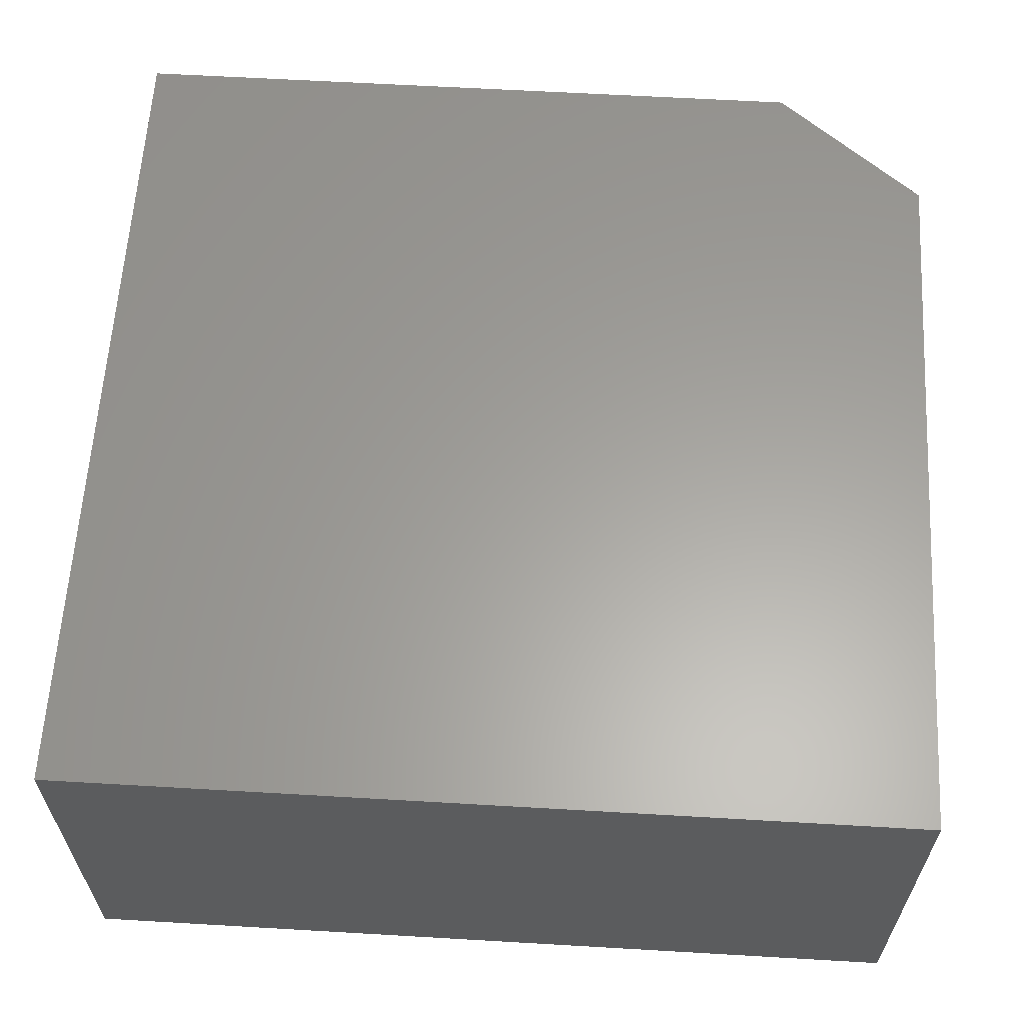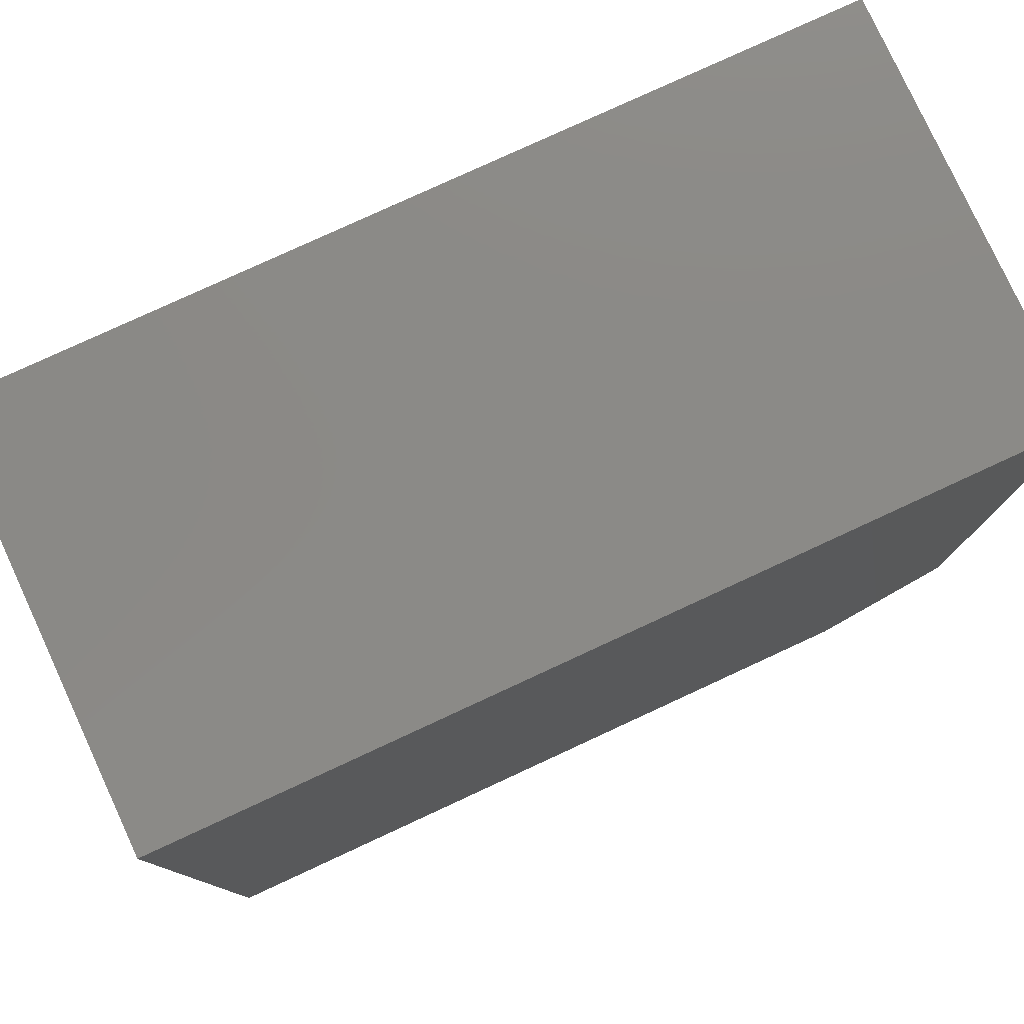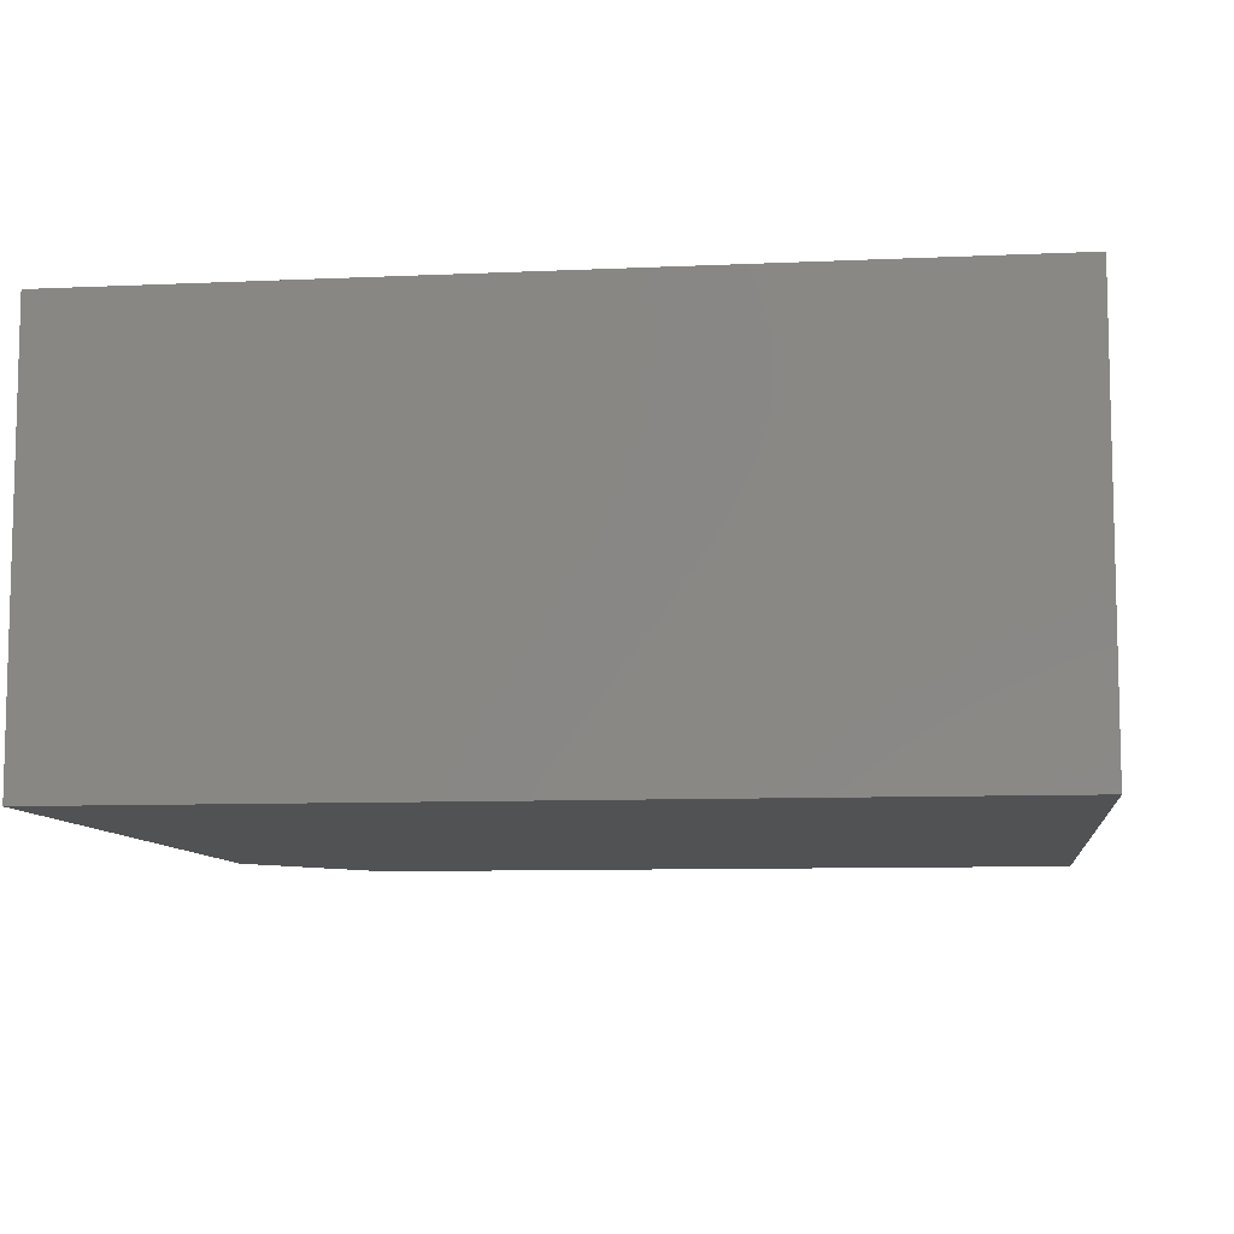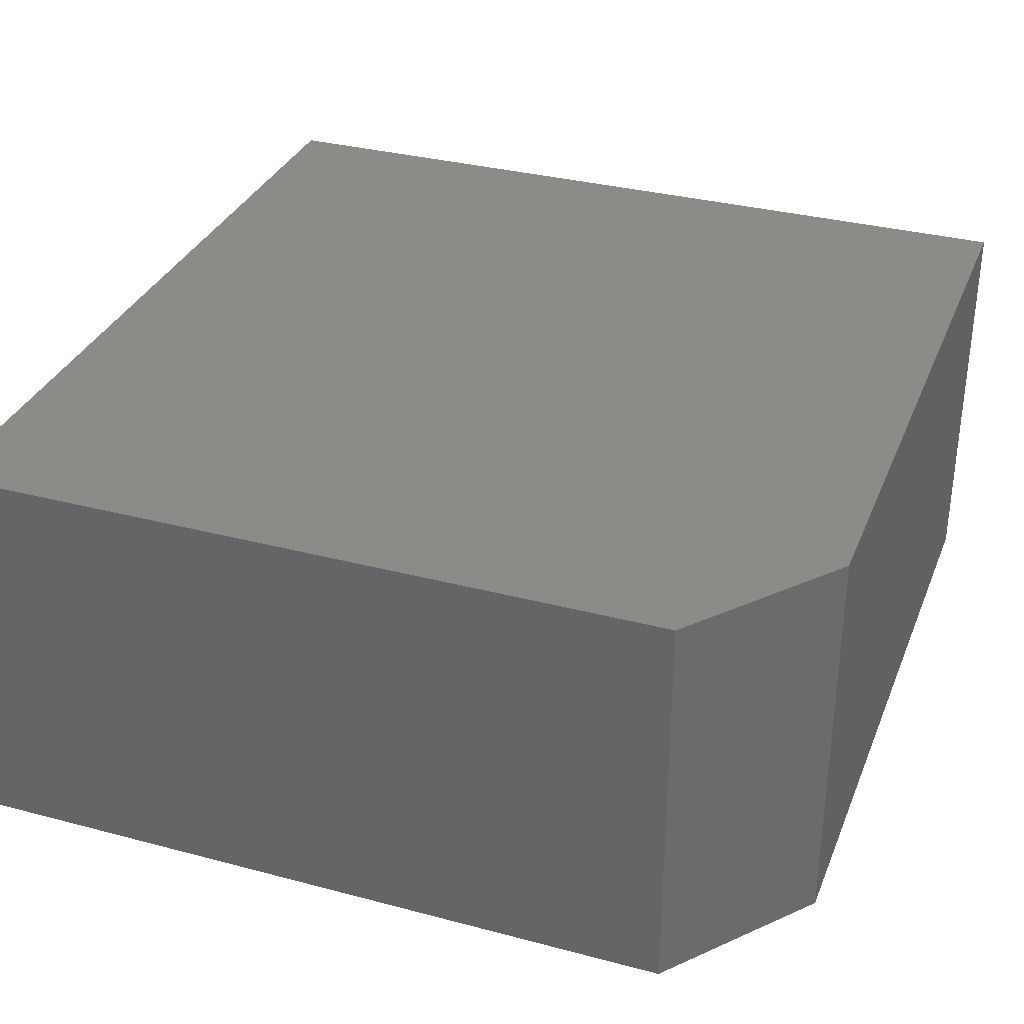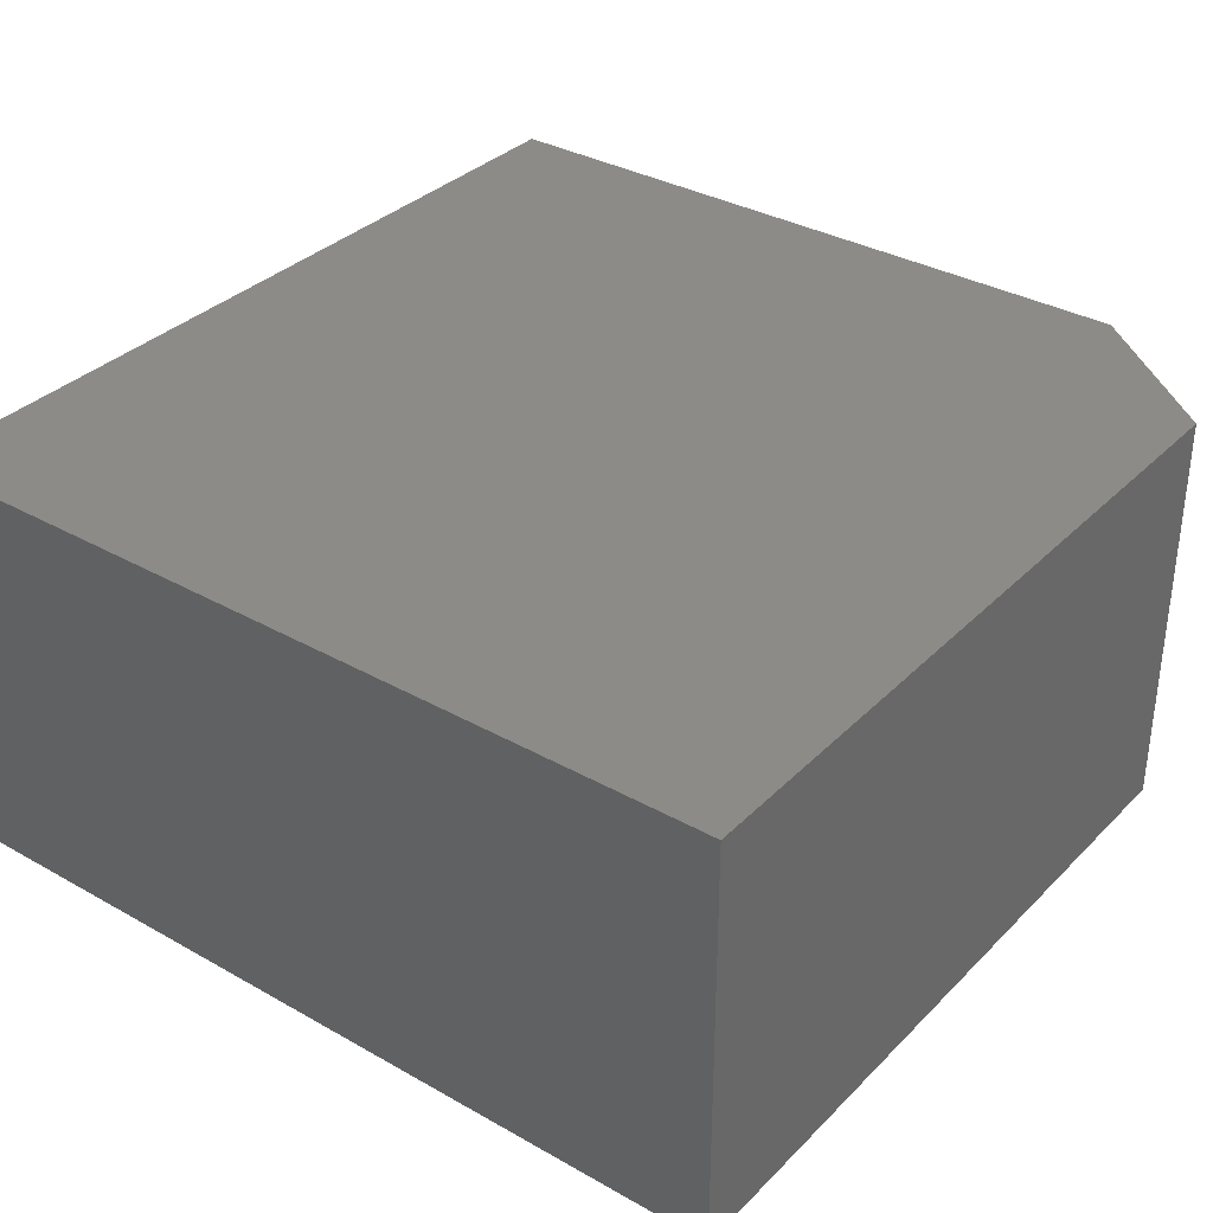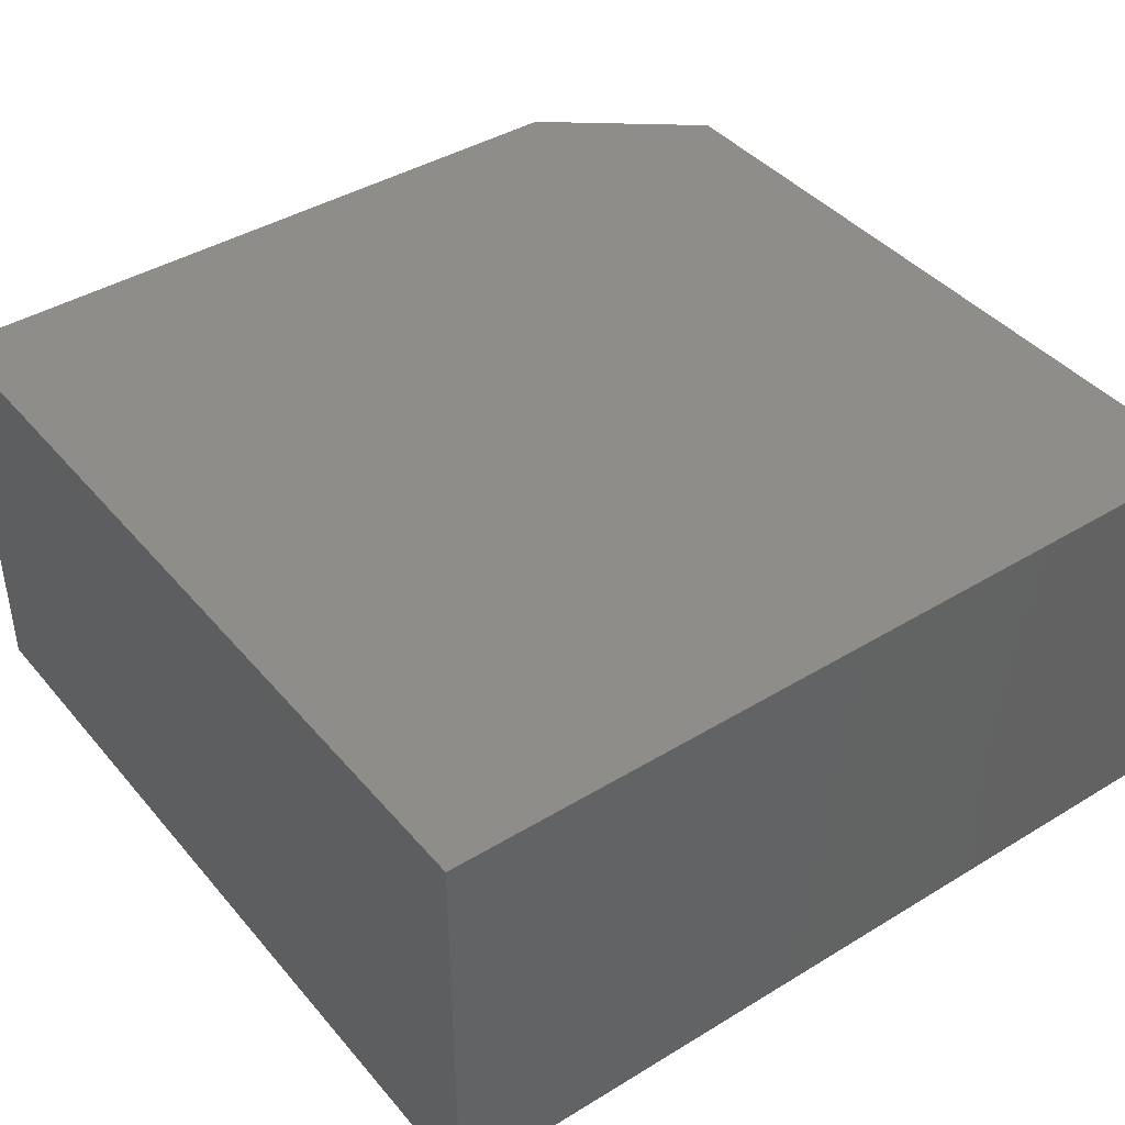
<metadata>
{"format":"stl","ext":"stl","renderer":"f3d","projection":"perspective","resolution":1024,"background":"white","views":[{"elev":61.4,"azim":93.4,"up":"+Y"},{"elev":79.0,"azim":155.2,"up":"+Z"},{"elev":-8.9,"azim":7.0,"up":"+Y"},{"elev":33.1,"azim":-160.0,"up":"+Y"},{"elev":34.2,"azim":127.3,"up":"+Y"},{"elev":41.4,"azim":53.6,"up":"+Y"}]}
</metadata>
<code>
# stl→obj: 10 verts, 16 faces
v 0.0625 0 0
v 0.0625 0.2156 0
v 0.4453 0 0
v 0.4453 0.2156 0
v 0 0.2156 0.07812
v 0 0 0.07812
v 0 0.2156 0.4453
v 0 0 0.4453
v 0.4453 0.2156 0.4453
v 0.4453 0 0.4453
f 1 2 3
f 3 2 4
f 5 6 7
f 7 6 8
f 7 9 5
f 5 9 4
f 5 4 2
f 10 8 3
f 3 8 6
f 3 6 1
f 5 2 6
f 6 2 1
f 8 10 7
f 7 10 9
f 3 4 10
f 10 4 9

</code>
